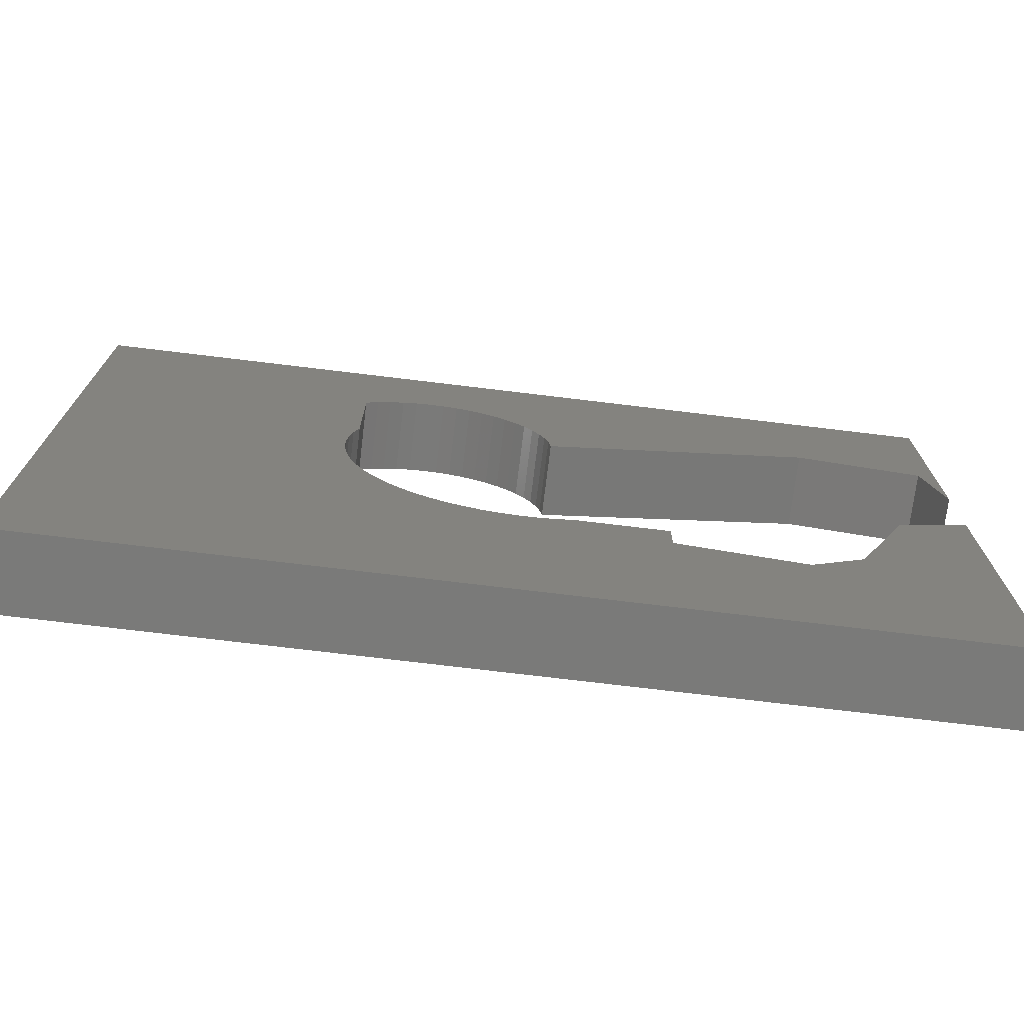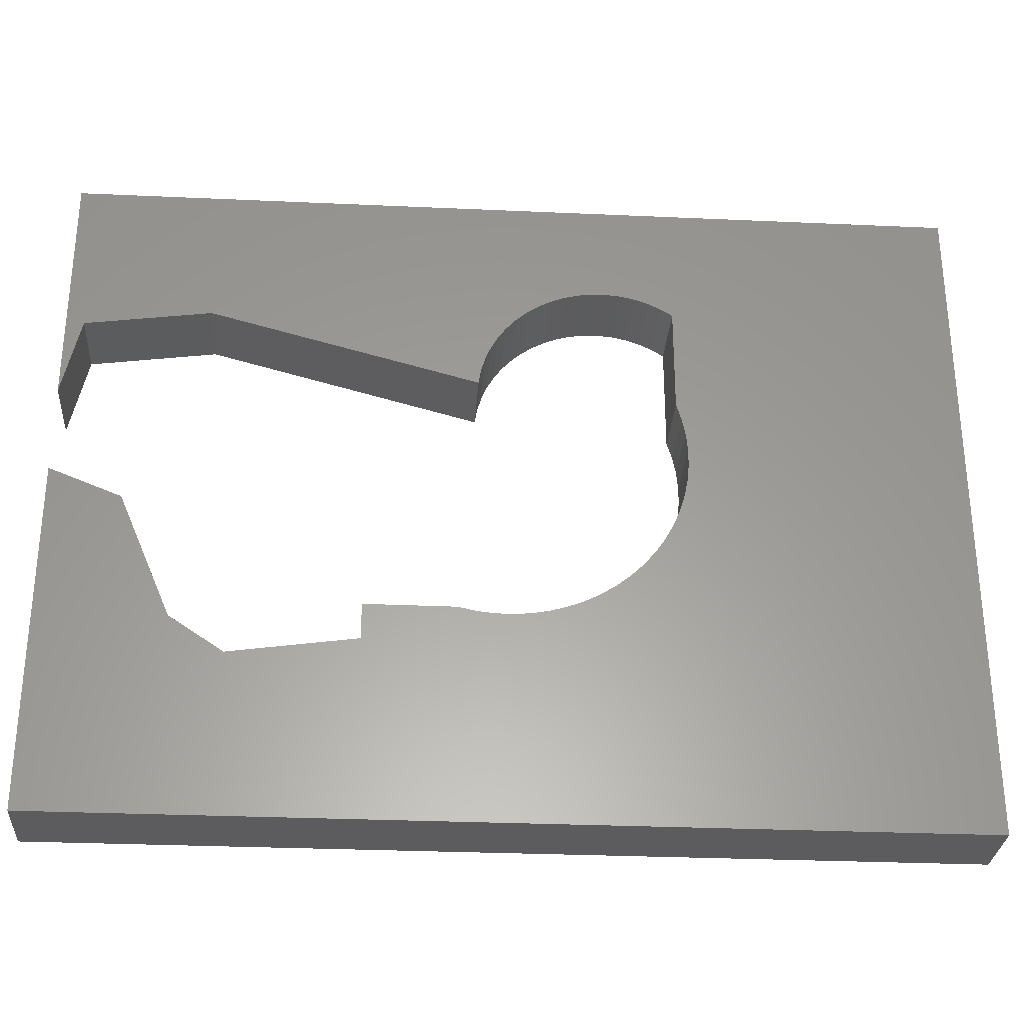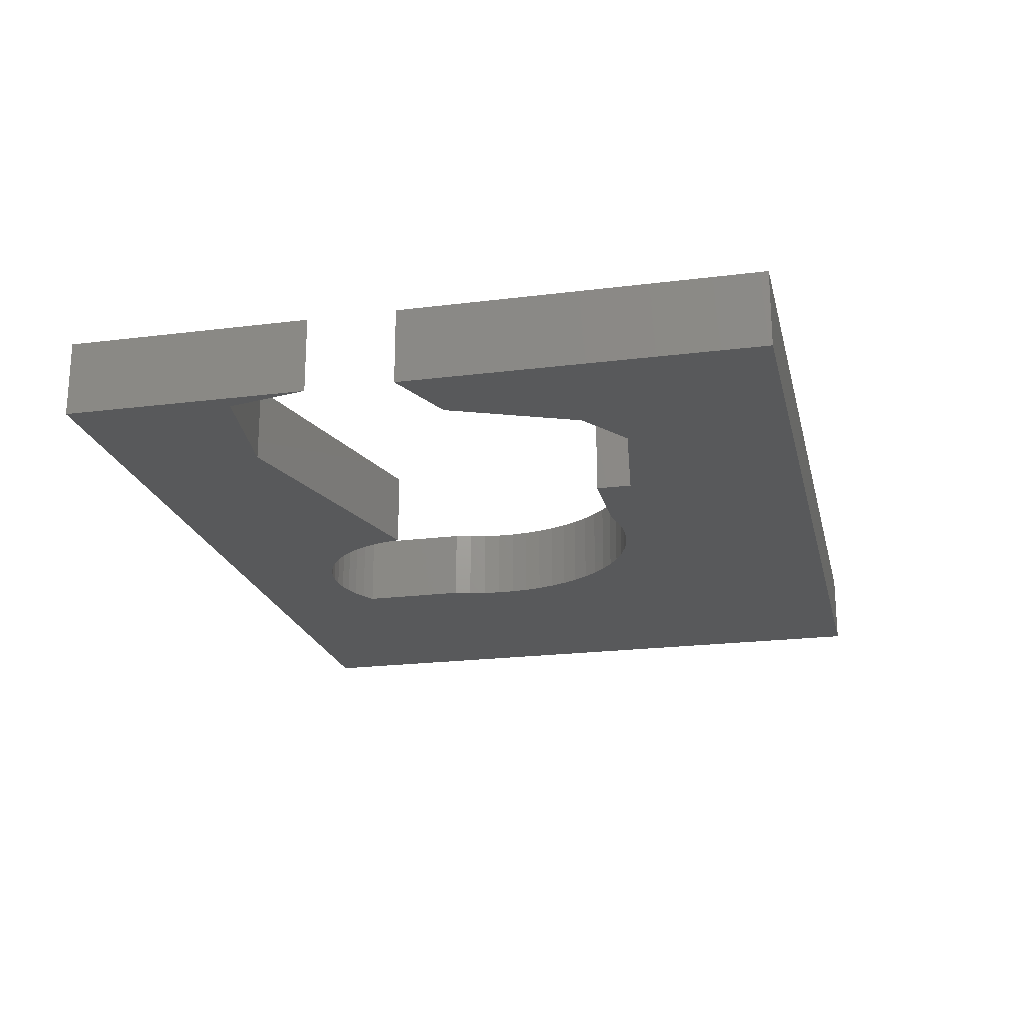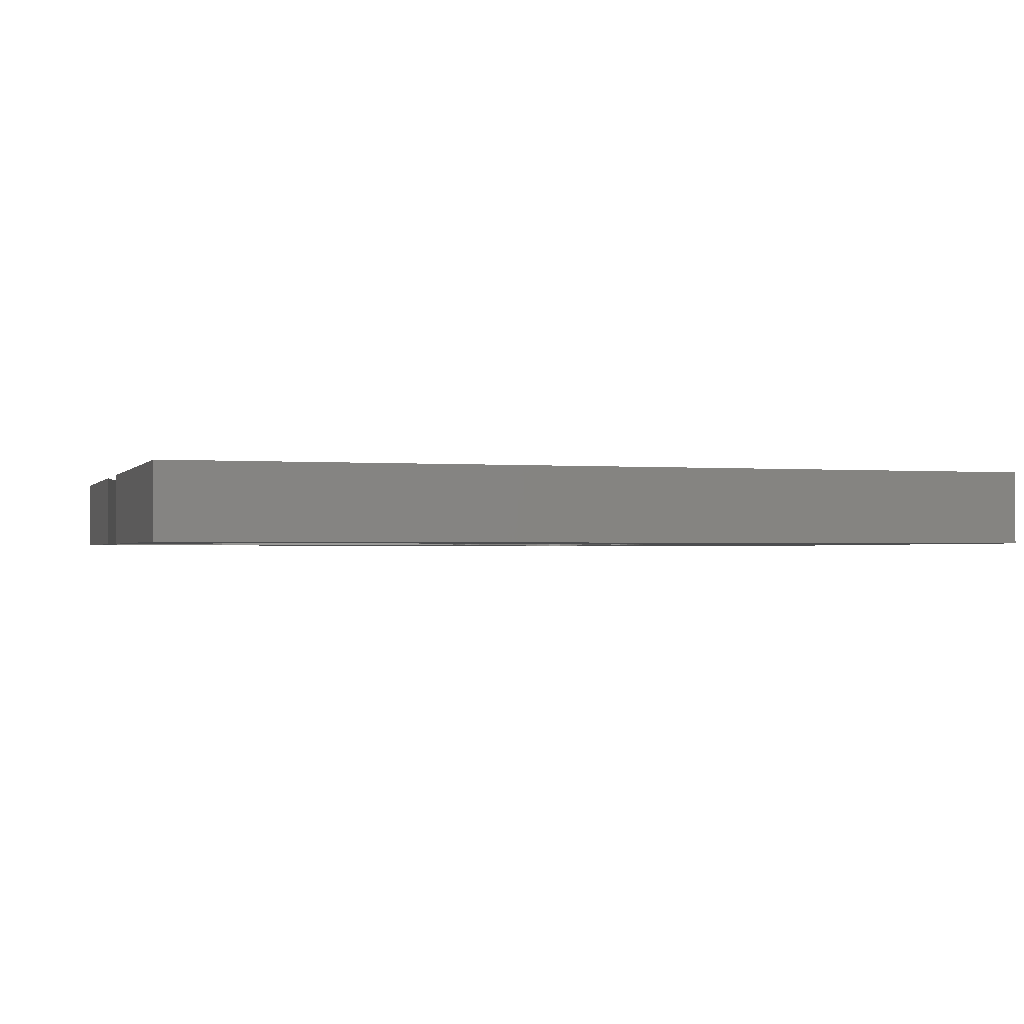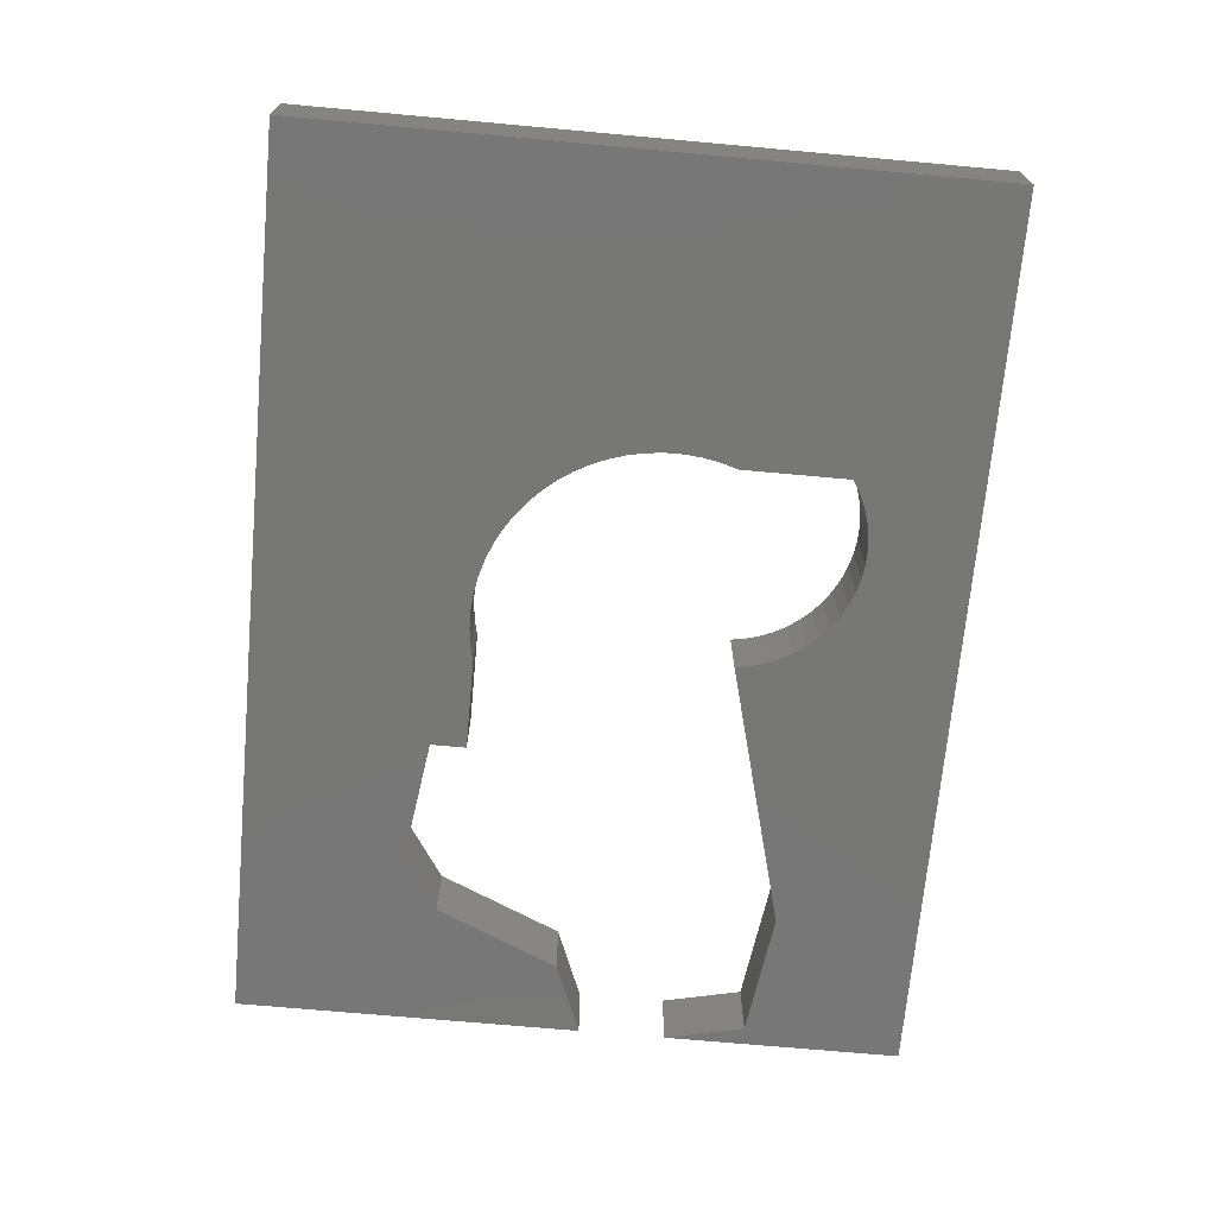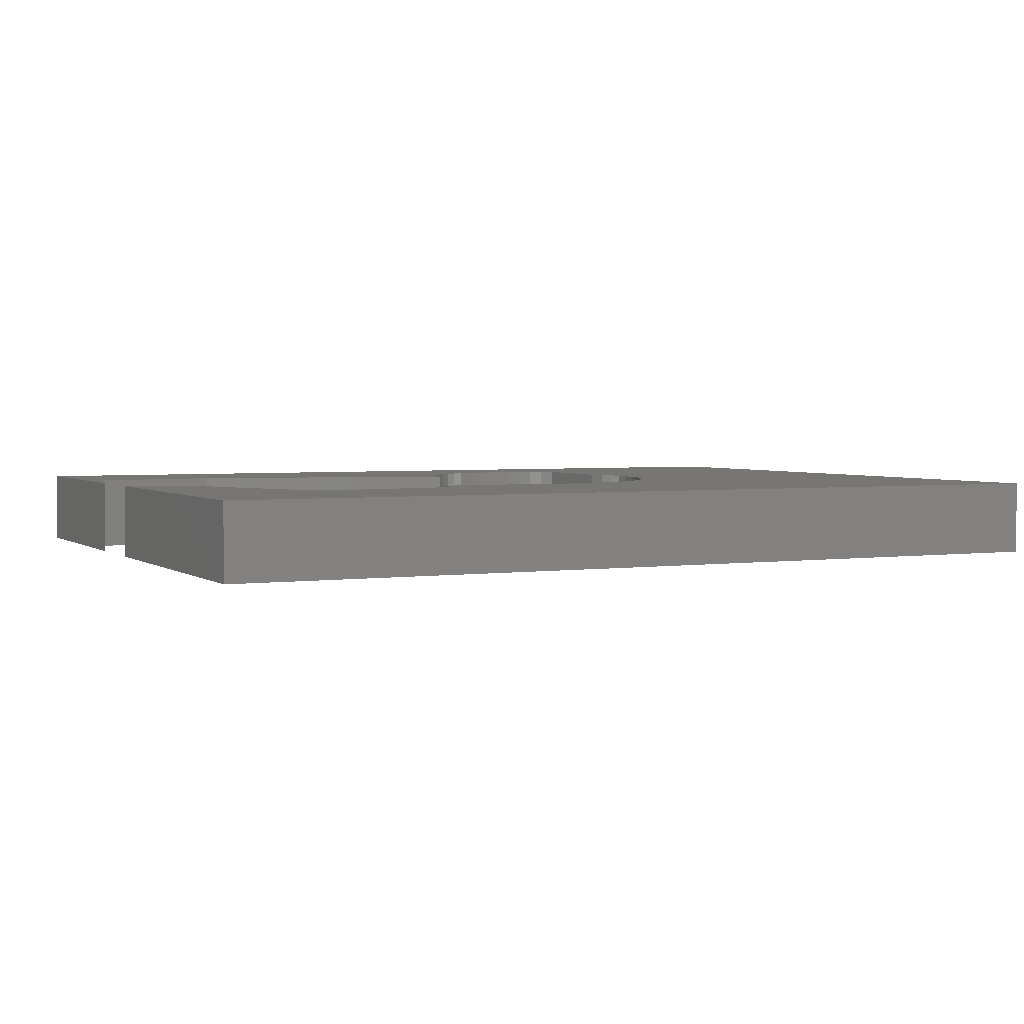
<metadata>
{"format":"stl","ext":"stl","renderer":"f3d","projection":"perspective","resolution":1024,"background":"white","views":[{"elev":-73.0,"azim":-6.9,"up":"+Z"},{"elev":-29.6,"azim":176.2,"up":"+Z"},{"elev":-21.0,"azim":102.8,"up":"+Y"},{"elev":-1.3,"azim":162.7,"up":"+Y"},{"elev":-69.9,"azim":-95.2,"up":"+Y"},{"elev":3.1,"azim":154.3,"up":"+Y"}]}
</metadata>
<code>
# stl→obj: 220 verts, 326 faces
v -1.002 -0.01587 -0.8302
v -1.002 -0.1587 0.6175
v -1.002 -0.01587 0.6175
v -1.002 -0.1587 -0.8302
v 0.9032 -0.1587 0.6175
v 0.9032 -0.01587 0.6175
v 0.9032 -0.01587 -0.8302
v 0.9032 -0.1587 -0.8302
v -1.002 0 0.6175
v -1.002 0 -0.8302
v -0.2861 -0.1587 -0.2897
v -0.3129 -0.1587 -0.2633
v -0.337 -0.1587 -0.2345
v -0.2568 -0.1587 -0.3132
v -0.3582 -0.1587 -0.2034
v -0.2253 -0.1587 -0.3338
v -0.3761 -0.1587 -0.1704
v -0.192 -0.1587 -0.3511
v -0.3908 -0.1587 -0.1358
v -0.1571 -0.1587 -0.3651
v -0.4019 -0.1587 -0.09988
v -0.121 -0.1587 -0.3756
v -0.4095 -0.1587 -0.06306
v -0.08405 -0.1587 -0.3824
v -0.4134 -0.1587 -0.02568
v -0.0466 -0.1587 -0.3856
v -0.4136 -0.1587 0.0119
v -0.41 -0.1587 0.04933
v -0.4029 -0.1587 0.08622
v -0.3921 -0.1587 0.1222
v 0.2556 -0.1587 -0.4492
v -0.00902 -0.1587 -0.3851
v 0.02833 -0.1587 -0.3809
v 0.06508 -0.1587 -0.373
v 0.2556 -0.1587 -0.373
v -0.3921 -0.1587 0.3508
v -0.3659 -0.1587 0.3671
v -0.338 -0.1587 0.3803
v 0.5222 -0.1587 -0.4873
v -0.3088 -0.1587 0.3901
v -0.2786 -0.1587 0.3965
v -0.2479 -0.1587 0.3994
v 0.6365 -0.1587 -0.4111
v 0.9032 -0.1587 -0.08349
v 0.7508 -0.1587 -0.1444
v 0.5984 -0.1587 0.3127
v 0.02205 -0.1587 0.1908
v 0.02698 -0.1587 0.1603
v 0.01363 -0.1587 0.2204
v 0.001844 -0.1587 0.2489
v -0.01315 -0.1587 0.2759
v -0.03116 -0.1587 0.3009
v -0.05193 -0.1587 0.3237
v -0.0752 -0.1587 0.3439
v -0.1006 -0.1587 0.3613
v -0.1279 -0.1587 0.3757
v -0.1567 -0.1587 0.3868
v 0.8651 -0.1587 0.2746
v 0.9032 -0.1587 0.1032
v -0.2171 -0.1587 0.3987
v -0.1865 -0.1587 0.3945
v 0.9032 -0.01587 0.1032
v 0.9032 0 0.6175
v 0.9032 -0.01587 -0.08349
v 0.9032 0 -0.8302
v -0.2861 1.041e-17 -0.2897
v -1.002 1.041e-17 -0.8302
v -0.3129 1.041e-17 -0.2633
v -0.337 1.041e-17 -0.2345
v -0.2568 1.041e-17 -0.3132
v -0.3582 1.041e-17 -0.2034
v -0.2253 1.041e-17 -0.3338
v -0.3761 1.041e-17 -0.1704
v -0.192 1.041e-17 -0.3511
v -0.3908 1.041e-17 -0.1358
v -0.1571 1.041e-17 -0.3651
v -0.4019 1.041e-17 -0.09988
v -0.121 1.041e-17 -0.3756
v -0.4095 1.041e-17 -0.06306
v -0.08405 1.041e-17 -0.3824
v -0.4134 1.041e-17 -0.02568
v -0.0466 1.041e-17 -0.3856
v -1.002 1.041e-17 0.6175
v -0.4136 1.041e-17 0.0119
v -0.41 1.041e-17 0.04933
v -0.4029 1.041e-17 0.08622
v -0.3921 1.041e-17 0.1222
v 0.2556 1.041e-17 -0.4492
v -0.00902 1.041e-17 -0.3851
v 0.02833 1.041e-17 -0.3809
v 0.06508 1.041e-17 -0.373
v 0.2556 1.041e-17 -0.373
v -0.3921 1.041e-17 0.3508
v -0.3659 1.041e-17 0.3671
v -0.338 1.041e-17 0.3803
v 0.9032 1.041e-17 -0.8302
v 0.5222 1.041e-17 -0.4873
v -0.3088 1.041e-17 0.3901
v -0.2786 1.041e-17 0.3965
v -0.2479 1.041e-17 0.3994
v 0.6365 1.041e-17 -0.4111
v 0.9032 1.041e-17 -0.08349
v 0.7508 1.041e-17 -0.1444
v 0.5984 1.041e-17 0.3127
v 0.02698 1.041e-17 0.1603
v 0.02205 1.041e-17 0.1908
v 0.01363 1.041e-17 0.2204
v 0.001844 1.041e-17 0.2489
v -0.01315 1.041e-17 0.2759
v -0.03116 1.041e-17 0.3009
v -0.05193 1.041e-17 0.3237
v -0.0752 1.041e-17 0.3439
v -0.1006 1.041e-17 0.3613
v 0.9032 1.041e-17 0.6175
v -0.1279 1.041e-17 0.3757
v -0.1567 1.041e-17 0.3868
v 0.8651 1.041e-17 0.2746
v 0.9032 1.041e-17 0.1032
v -0.2171 1.041e-17 0.3987
v -0.1865 1.041e-17 0.3945
v 0.8651 -0.01587 0.2746
v 0.5984 -0.01587 0.3127
v 0.02698 -0.01587 0.1603
v 0.02205 -0.01587 0.1908
v 0.01363 -0.01587 0.2204
v 0.001844 -0.01587 0.2489
v -0.01315 -0.01587 0.2759
v -0.03116 -0.01587 0.3009
v -0.05193 -0.01587 0.3237
v -0.0752 -0.01587 0.3439
v -0.1006 -0.01587 0.3613
v -0.1279 -0.01587 0.3757
v -0.1567 -0.01587 0.3868
v -0.1865 -0.01587 0.3945
v -0.2171 -0.01587 0.3987
v -0.2479 -0.01587 0.3994
v -0.2786 -0.01587 0.3965
v -0.3088 -0.01587 0.3901
v -0.338 -0.01587 0.3803
v -0.3659 -0.01587 0.3671
v -0.3921 -0.01587 0.3508
v -0.3921 -0.01587 0.1222
v -0.4029 -0.01587 0.08622
v -0.41 -0.01587 0.04933
v -0.4136 -0.01587 0.0119
v -0.4134 -0.01587 -0.02568
v -0.4095 -0.01587 -0.06306
v -0.4019 -0.01587 -0.09988
v -0.3908 -0.01587 -0.1358
v -0.3761 -0.01587 -0.1704
v -0.3582 -0.01587 -0.2034
v -0.337 -0.01587 -0.2345
v -0.3129 -0.01587 -0.2633
v -0.2861 -0.01587 -0.2897
v -0.2568 -0.01587 -0.3132
v -0.2253 -0.01587 -0.3338
v -0.192 -0.01587 -0.3511
v -0.1571 -0.01587 -0.3651
v -0.121 -0.01587 -0.3756
v -0.08405 -0.01587 -0.3824
v -0.0466 -0.01587 -0.3856
v -0.00902 -0.01587 -0.3851
v 0.02833 -0.01587 -0.3809
v 0.06508 -0.01587 -0.373
v 0.2556 -0.01587 -0.373
v 0.2556 -0.01587 -0.4492
v 0.5222 -0.01587 -0.4873
v 0.6365 -0.01587 -0.4111
v 0.7508 -0.01587 -0.1444
v 0.9032 0 0.1032
v 0.9032 0 -0.08349
v 0.8651 0 0.2746
v 0.5984 0 0.3127
v 0.02698 0 0.1603
v 0.02205 0 0.1908
v 0.01363 0 0.2204
v 0.001844 0 0.2489
v -0.01315 0 0.2759
v -0.03116 0 0.3009
v -0.05193 0 0.3237
v -0.0752 0 0.3439
v -0.1006 0 0.3613
v -0.1279 0 0.3757
v -0.1567 0 0.3868
v -0.1865 0 0.3945
v -0.2171 0 0.3987
v -0.2479 0 0.3994
v -0.2786 0 0.3965
v -0.3088 0 0.3901
v -0.338 0 0.3803
v -0.3659 0 0.3671
v -0.3921 0 0.3508
v -0.3921 0 0.1222
v -0.4029 0 0.08622
v -0.41 0 0.04933
v -0.4136 0 0.0119
v -0.4134 0 -0.02568
v -0.4095 0 -0.06306
v -0.4019 0 -0.09988
v -0.3908 0 -0.1358
v -0.3761 0 -0.1704
v -0.3582 0 -0.2034
v -0.337 0 -0.2345
v -0.3129 0 -0.2633
v -0.2861 0 -0.2897
v -0.2568 0 -0.3132
v -0.2253 0 -0.3338
v -0.192 0 -0.3511
v -0.1571 0 -0.3651
v -0.121 0 -0.3756
v -0.08405 0 -0.3824
v -0.0466 0 -0.3856
v -0.00902 0 -0.3851
v 0.02833 0 -0.3809
v 0.06508 0 -0.373
v 0.2556 0 -0.373
v 0.2556 0 -0.4492
v 0.5222 0 -0.4873
v 0.6365 0 -0.4111
v 0.7508 0 -0.1444
f 1 2 3
f 1 4 2
f 3 5 6
f 3 2 5
f 7 4 1
f 7 8 4
f 1 3 9
f 1 9 10
f 11 12 4
f 13 4 12
f 14 11 4
f 15 4 13
f 16 14 4
f 17 4 15
f 18 16 4
f 19 4 17
f 20 18 4
f 21 4 19
f 22 20 4
f 23 4 21
f 24 22 4
f 25 4 23
f 26 24 4
f 2 25 27
f 2 4 25
f 28 2 27
f 29 2 28
f 30 2 29
f 31 32 26
f 31 33 32
f 31 34 33
f 31 26 4
f 35 34 31
f 36 2 30
f 37 2 36
f 38 2 37
f 8 39 31
f 8 31 4
f 40 2 38
f 41 2 40
f 42 2 41
f 43 39 8
f 44 45 43
f 44 43 8
f 46 47 48
f 46 49 47
f 46 50 49
f 46 51 50
f 46 52 51
f 46 53 52
f 46 54 53
f 46 55 54
f 5 56 55
f 5 57 56
f 5 55 46
f 5 46 58
f 5 58 59
f 5 2 42
f 5 42 60
f 5 60 61
f 5 61 57
f 6 59 62
f 6 5 59
f 3 6 63
f 3 63 9
f 64 8 7
f 64 44 8
f 7 1 10
f 7 10 65
f 66 67 68
f 69 68 67
f 70 67 66
f 71 69 67
f 72 67 70
f 73 71 67
f 74 67 72
f 75 73 67
f 76 67 74
f 77 75 67
f 78 67 76
f 79 77 67
f 80 67 78
f 81 79 67
f 82 67 80
f 83 84 81
f 83 81 67
f 85 84 83
f 86 85 83
f 87 86 83
f 88 82 89
f 88 89 90
f 88 90 91
f 88 67 82
f 92 88 91
f 93 87 83
f 94 93 83
f 95 94 83
f 96 88 97
f 96 67 88
f 98 95 83
f 99 98 83
f 100 99 83
f 101 96 97
f 102 101 103
f 102 96 101
f 104 105 106
f 104 106 107
f 104 107 108
f 104 108 109
f 104 109 110
f 104 110 111
f 104 111 112
f 104 112 113
f 114 113 115
f 114 115 116
f 114 104 113
f 114 117 104
f 114 118 117
f 114 100 83
f 114 119 100
f 114 120 119
f 114 116 120
f 121 62 59
f 121 59 58
f 122 121 58
f 122 58 46
f 123 122 46
f 123 46 48
f 124 123 48
f 124 48 47
f 125 47 49
f 125 124 47
f 126 49 50
f 126 125 49
f 127 50 51
f 127 126 50
f 128 51 52
f 128 127 51
f 129 52 53
f 129 128 52
f 130 53 54
f 130 129 53
f 131 54 55
f 131 130 54
f 132 55 56
f 132 131 55
f 133 56 57
f 133 132 56
f 134 57 61
f 134 133 57
f 135 61 60
f 135 134 61
f 136 60 42
f 136 135 60
f 137 42 41
f 137 136 42
f 138 137 41
f 138 41 40
f 139 138 40
f 139 40 38
f 139 38 37
f 140 139 37
f 141 140 37
f 141 37 36
f 142 141 36
f 142 36 30
f 143 142 30
f 143 30 29
f 144 29 28
f 144 143 29
f 145 28 27
f 145 144 28
f 146 27 25
f 146 145 27
f 147 25 23
f 147 146 25
f 148 23 21
f 148 147 23
f 149 21 19
f 149 148 21
f 150 19 17
f 150 149 19
f 151 17 15
f 151 150 17
f 152 15 13
f 152 151 15
f 153 13 12
f 153 152 13
f 154 12 11
f 154 153 12
f 155 154 11
f 155 11 14
f 156 155 14
f 156 14 16
f 157 156 16
f 157 16 18
f 157 18 20
f 158 157 20
f 159 20 22
f 159 158 20
f 159 22 24
f 160 159 24
f 161 24 26
f 161 160 24
f 162 26 32
f 162 161 26
f 163 32 33
f 163 162 32
f 164 33 34
f 164 163 33
f 165 164 34
f 165 34 35
f 166 165 35
f 166 35 31
f 167 166 31
f 167 31 39
f 168 167 39
f 168 39 43
f 169 168 43
f 169 43 45
f 64 169 45
f 64 45 44
f 6 62 170
f 6 170 63
f 64 7 65
f 64 65 171
f 121 170 62
f 121 172 170
f 122 172 121
f 122 173 172
f 123 173 122
f 123 174 173
f 124 174 123
f 124 175 174
f 125 176 175
f 125 175 124
f 126 177 176
f 126 176 125
f 127 178 177
f 127 177 126
f 128 179 178
f 128 178 127
f 129 180 179
f 129 179 128
f 130 181 180
f 130 180 129
f 131 182 181
f 131 181 130
f 132 183 182
f 132 182 131
f 133 184 183
f 133 183 132
f 134 185 184
f 134 184 133
f 135 186 185
f 135 185 134
f 136 187 186
f 136 186 135
f 137 188 187
f 137 187 136
f 138 188 137
f 138 189 188
f 139 189 138
f 139 190 189
f 140 190 139
f 140 191 190
f 141 191 140
f 141 192 191
f 142 192 141
f 142 193 192
f 143 193 142
f 143 194 193
f 144 195 194
f 144 194 143
f 145 196 195
f 145 195 144
f 146 197 196
f 146 196 145
f 147 198 197
f 147 197 146
f 148 199 198
f 148 198 147
f 149 200 199
f 149 199 148
f 150 201 200
f 150 200 149
f 151 202 201
f 151 201 150
f 152 203 202
f 152 202 151
f 153 204 203
f 153 203 152
f 154 205 204
f 154 204 153
f 155 205 154
f 155 206 205
f 156 206 155
f 156 207 206
f 157 207 156
f 157 208 207
f 158 208 157
f 158 209 208
f 159 210 209
f 159 209 158
f 160 210 159
f 160 211 210
f 161 212 211
f 161 211 160
f 162 213 212
f 162 212 161
f 163 214 213
f 163 213 162
f 164 215 214
f 164 214 163
f 165 215 164
f 165 216 215
f 166 216 165
f 166 217 216
f 167 217 166
f 167 218 217
f 168 218 167
f 168 219 218
f 169 219 168
f 169 220 219
f 64 220 169
f 64 171 220

</code>
